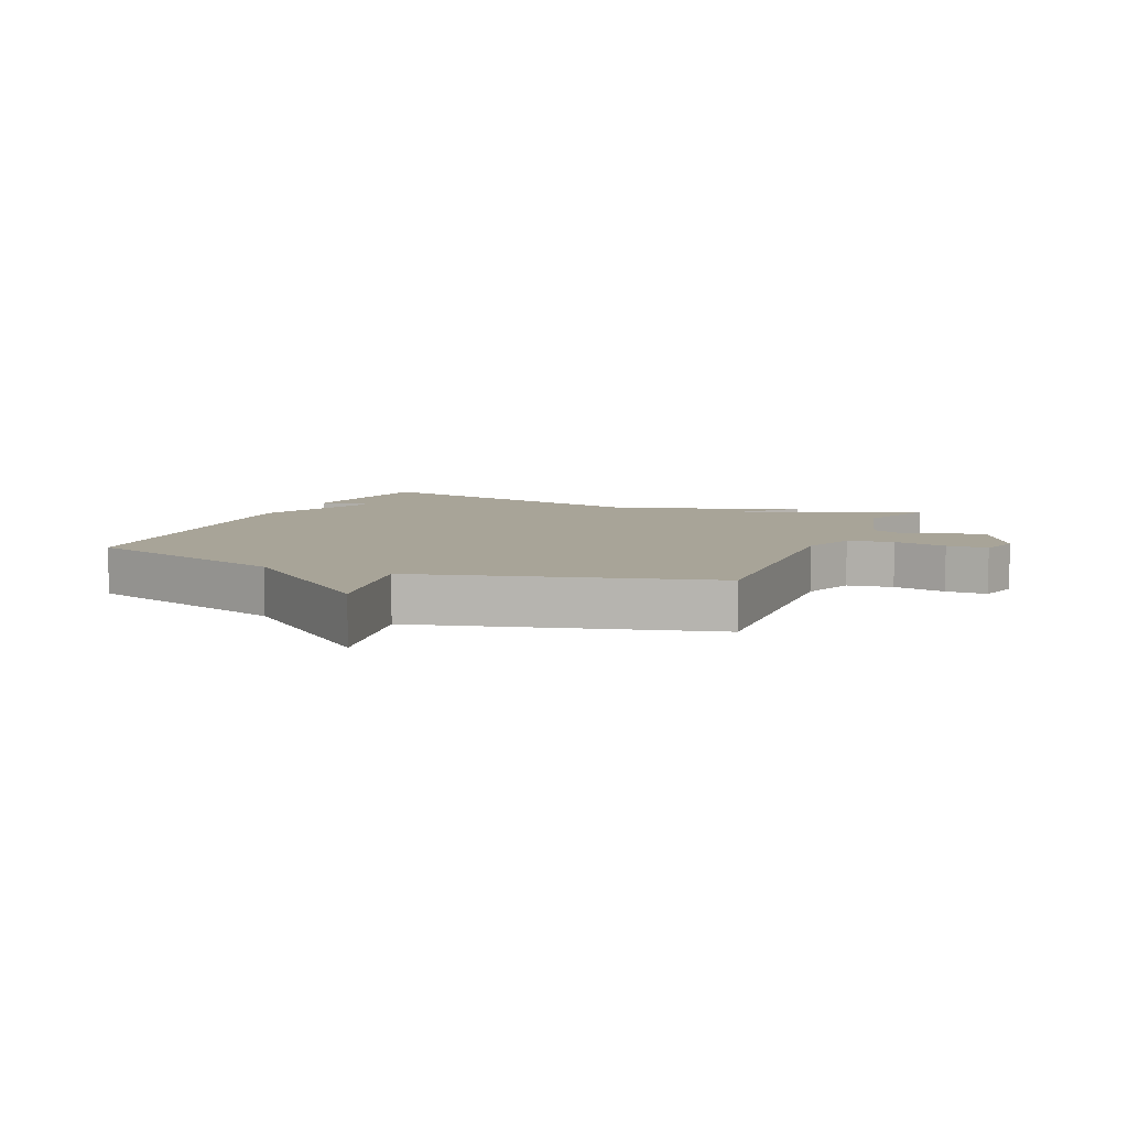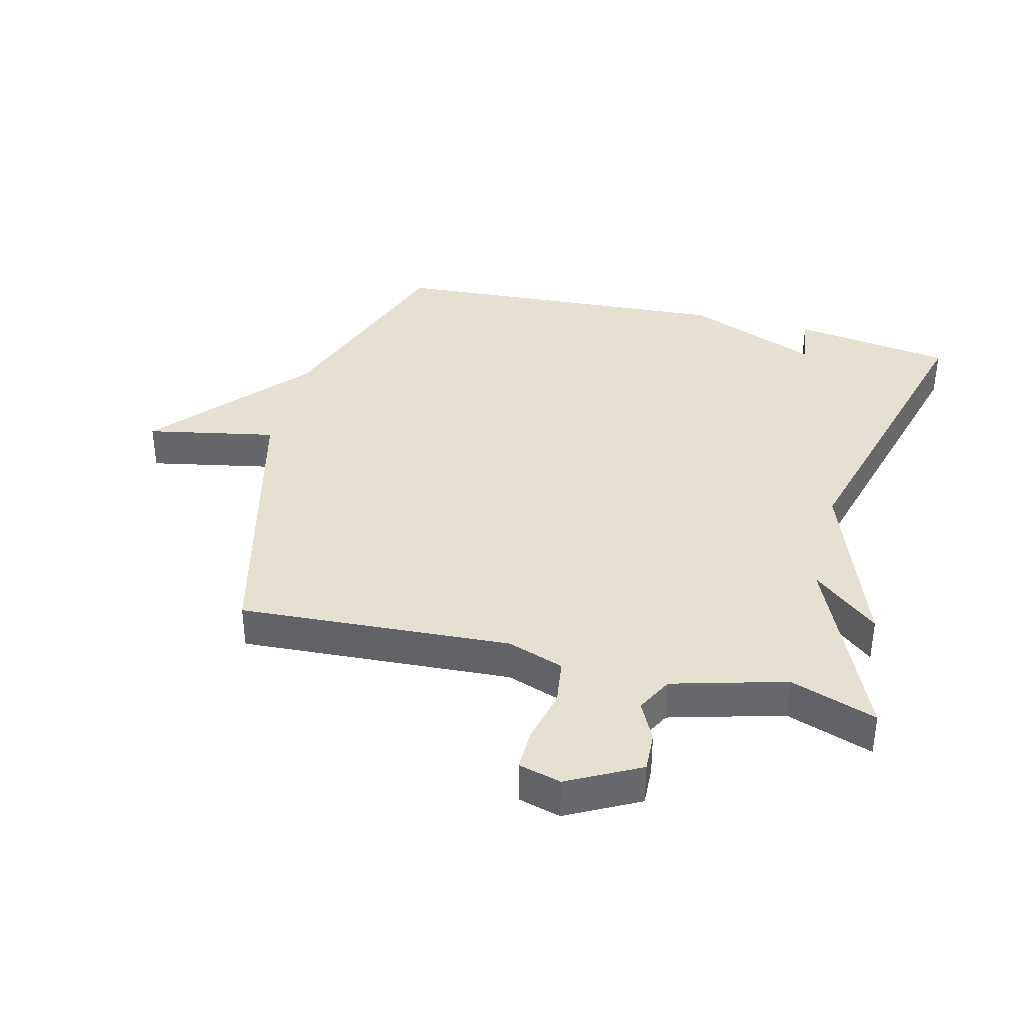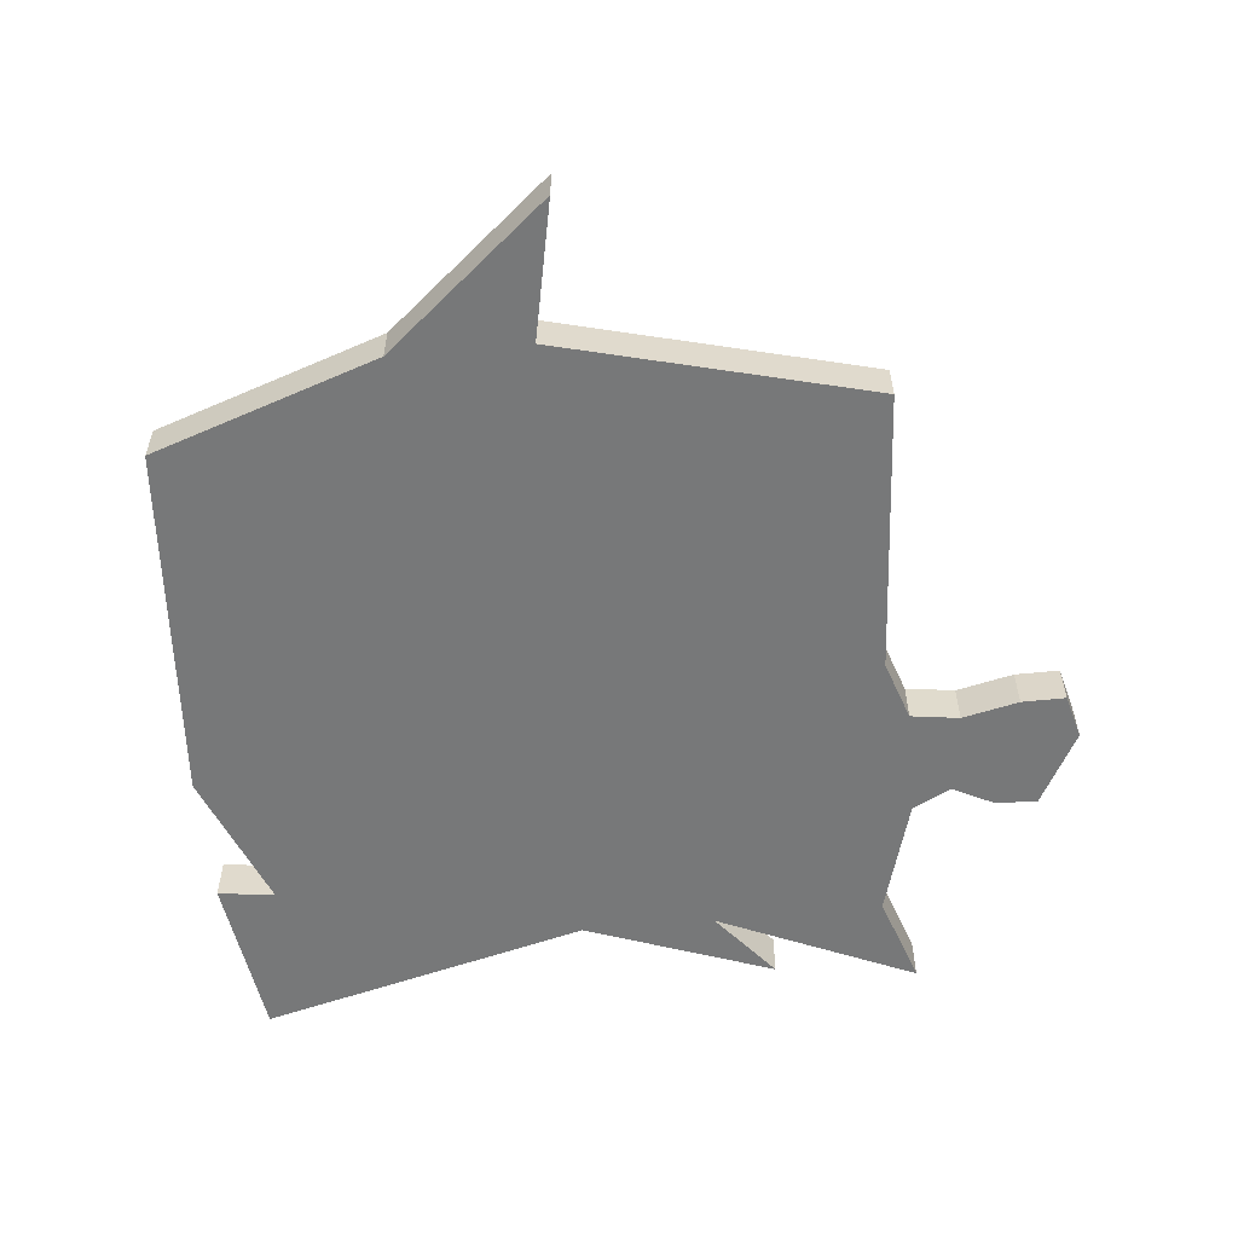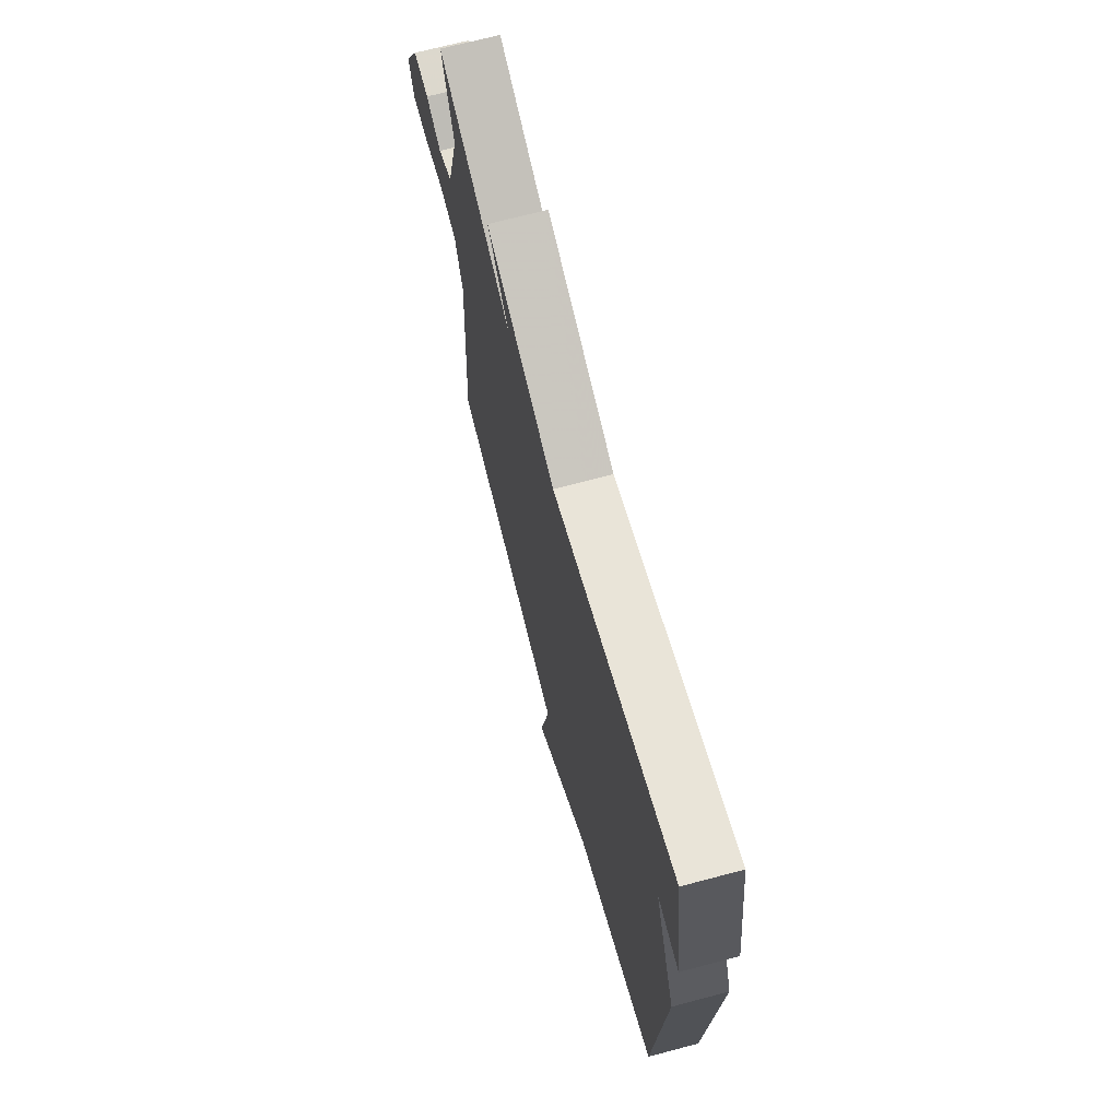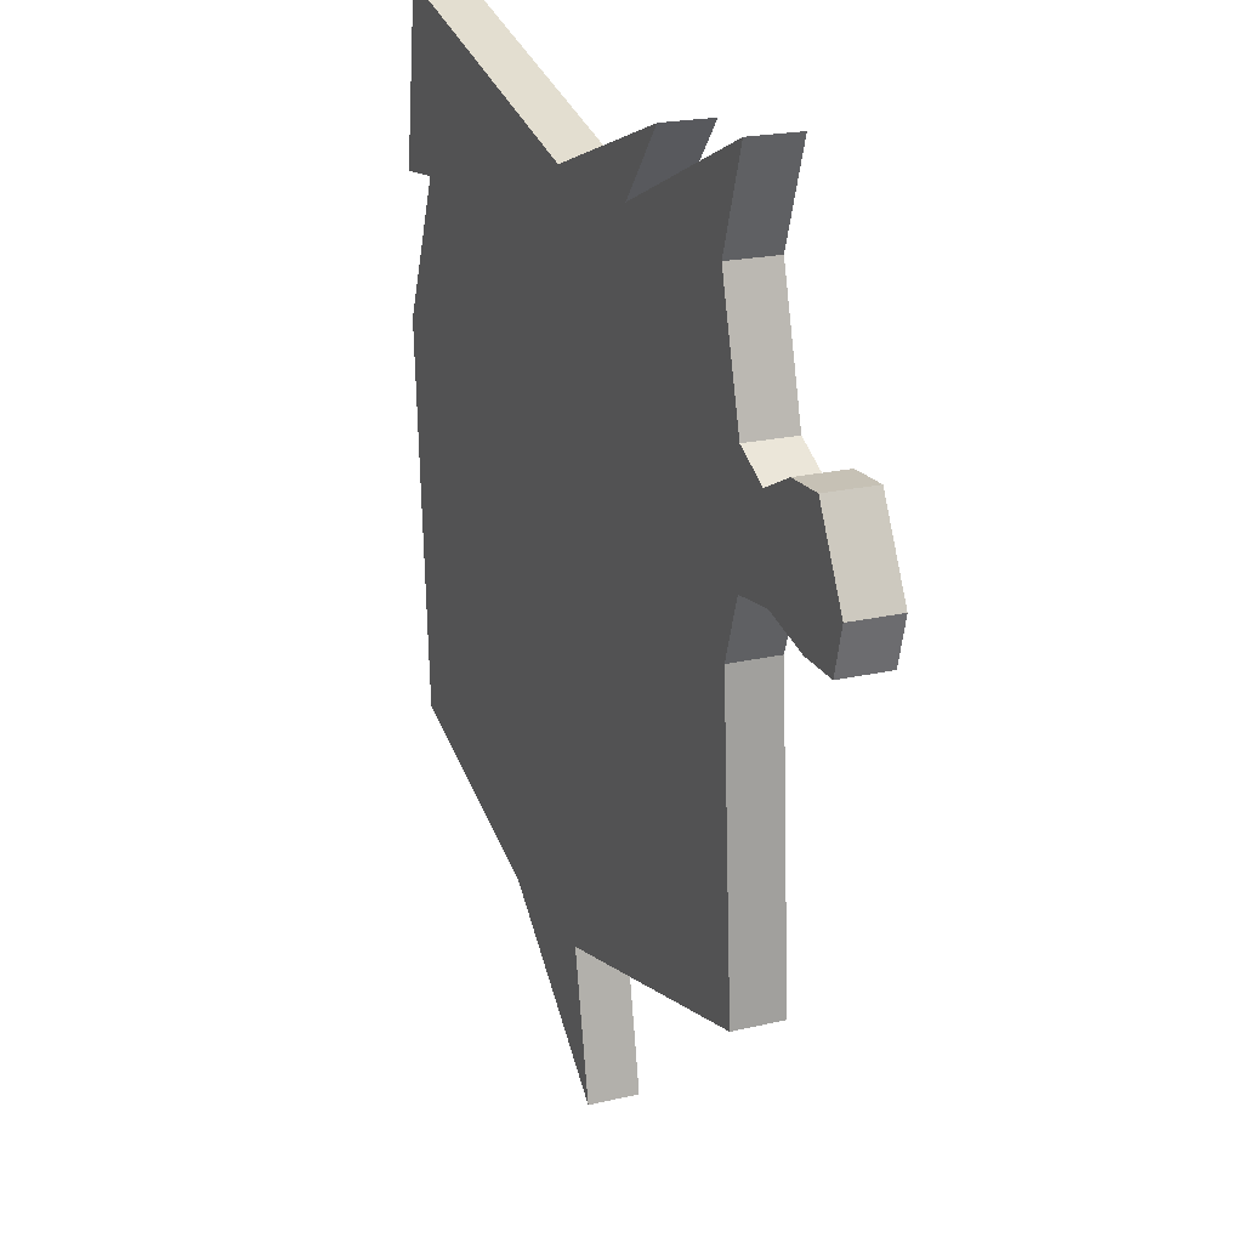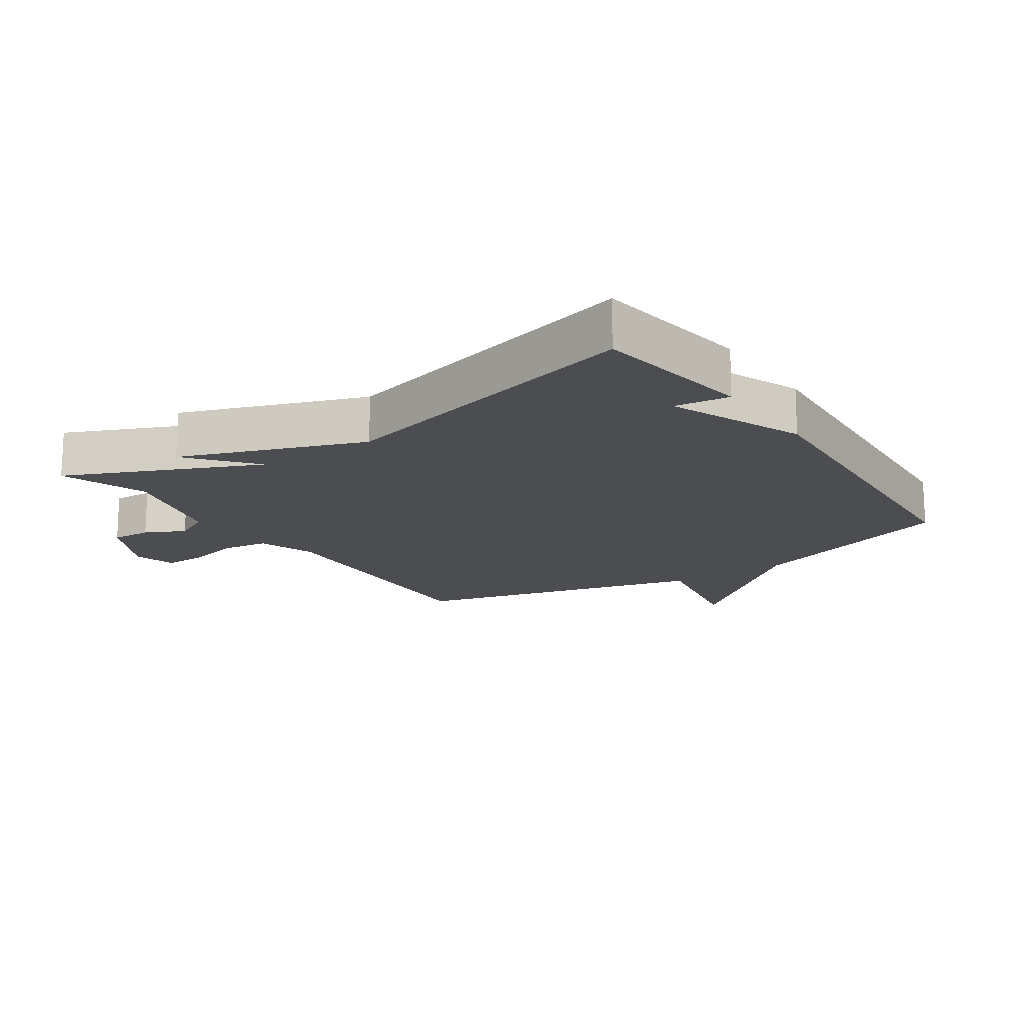
<metadata>
{"format":"obj","ext":"obj","renderer":"f3d","projection":"perspective","resolution":1024,"background":"white","views":[{"elev":7.0,"azim":-157.3,"up":"+Y"},{"elev":37.6,"azim":-75.7,"up":"+Y"},{"elev":-57.3,"azim":-174.7,"up":"+Y"},{"elev":69.9,"azim":75.2,"up":"+Z"},{"elev":21.4,"azim":-112.6,"up":"+Z"},{"elev":-16.0,"azim":34.1,"up":"+Y"}]}
</metadata>
<code>
v 0.5 0.07 -0.5
v 0.162 0.07 -0.617
v -0.079 0.07 -0.822
v -0.038 0.07 -0.617
v -0.5 0.07 -0.5
v -0.473 0.07 -0.071
v -0.504 0.07 0.019
v -0.577 0.07 0.029
v -0.662 0.07 0.009
v -0.728 0.07 0.008
v -0.746 0.07 0.075
v -0.686 0.07 0.188
v -0.623 0.07 0.185
v -0.561 0.07 0.154
v -0.503 0.07 0.184
v -0.453 0.07 0.363
v -0.5 0.07 0.5
v -0.2 0.07 0.368
v -0.286 0.07 0.472
v 0 0.07 0.368
v 0.5 0.07 0.5
v 0.537 0.07 0.247
v 0.451 0.07 0.258
v 0.537 0.07 0.047
v 0.5 0 -0.5
v 0.162 0 -0.617
v -0.079 0 -0.822
v -0.038 0 -0.617
v -0.5 0 -0.5
v -0.473 0 -0.071
v -0.504 0 0.019
v -0.577 0 0.029
v -0.662 0 0.009
v -0.728 0 0.008
v -0.746 0 0.075
v -0.686 0 0.188
v -0.623 0 0.185
v -0.561 0 0.154
v -0.503 0 0.184
v -0.453 0 0.363
v -0.5 0 0.5
v -0.2 0 0.368
v -0.286 0 0.472
v 0 0 0.368
v 0.5 0 0.5
v 0.537 0 0.247
v 0.451 0 0.258
v 0.537 0 0.047
f 23 24 1 2
f 20 21 22 23
f 20 23 2
f 18 19 20
f 18 20 2
f 16 17 18 2
f 15 16 2
f 14 15 2
f 12 13 14
f 11 12 14
f 10 11 14
f 9 10 14
f 8 9 14
f 7 8 14
f 7 14 2
f 6 7 2
f 4 5 6 2
f 2 3 4
f 26 25 48 47
f 47 46 45 44
f 26 47 44
f 44 43 42
f 26 44 42
f 26 42 41 40
f 26 40 39
f 26 39 38
f 38 37 36
f 38 36 35
f 38 35 34
f 38 34 33
f 38 33 32
f 38 32 31
f 26 38 31
f 26 31 30
f 26 30 29 28
f 28 27 26
f 1 25 26 2
f 2 26 27 3
f 3 27 28 4
f 4 28 29 5
f 5 29 30 6
f 6 30 31 7
f 7 31 32 8
f 8 32 33 9
f 9 33 34 10
f 10 34 35 11
f 11 35 36 12
f 12 36 37 13
f 13 37 38 14
f 14 38 39 15
f 15 39 40 16
f 16 40 41 17
f 17 41 42 18
f 18 42 43 19
f 19 43 44 20
f 20 44 45 21
f 21 45 46 22
f 22 46 47 23
f 23 47 48 24
f 24 48 25 1

</code>
